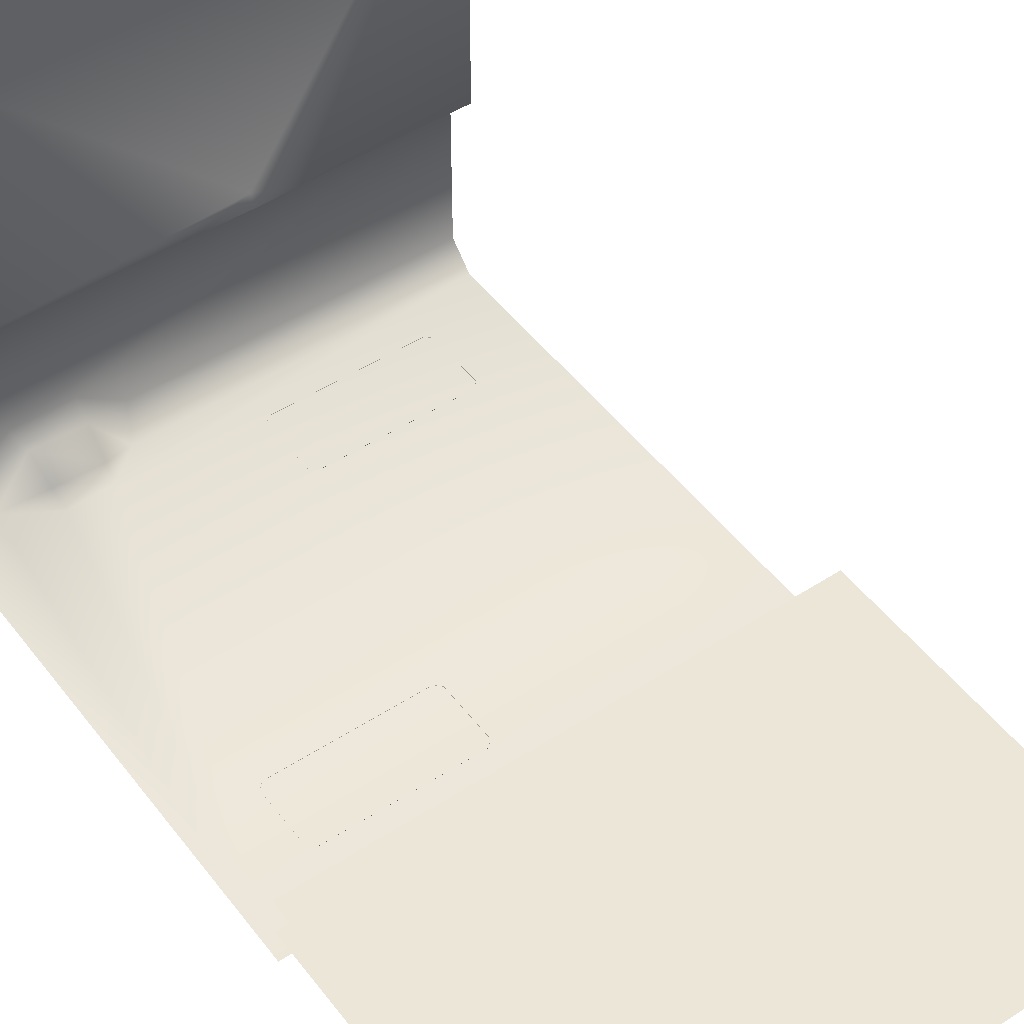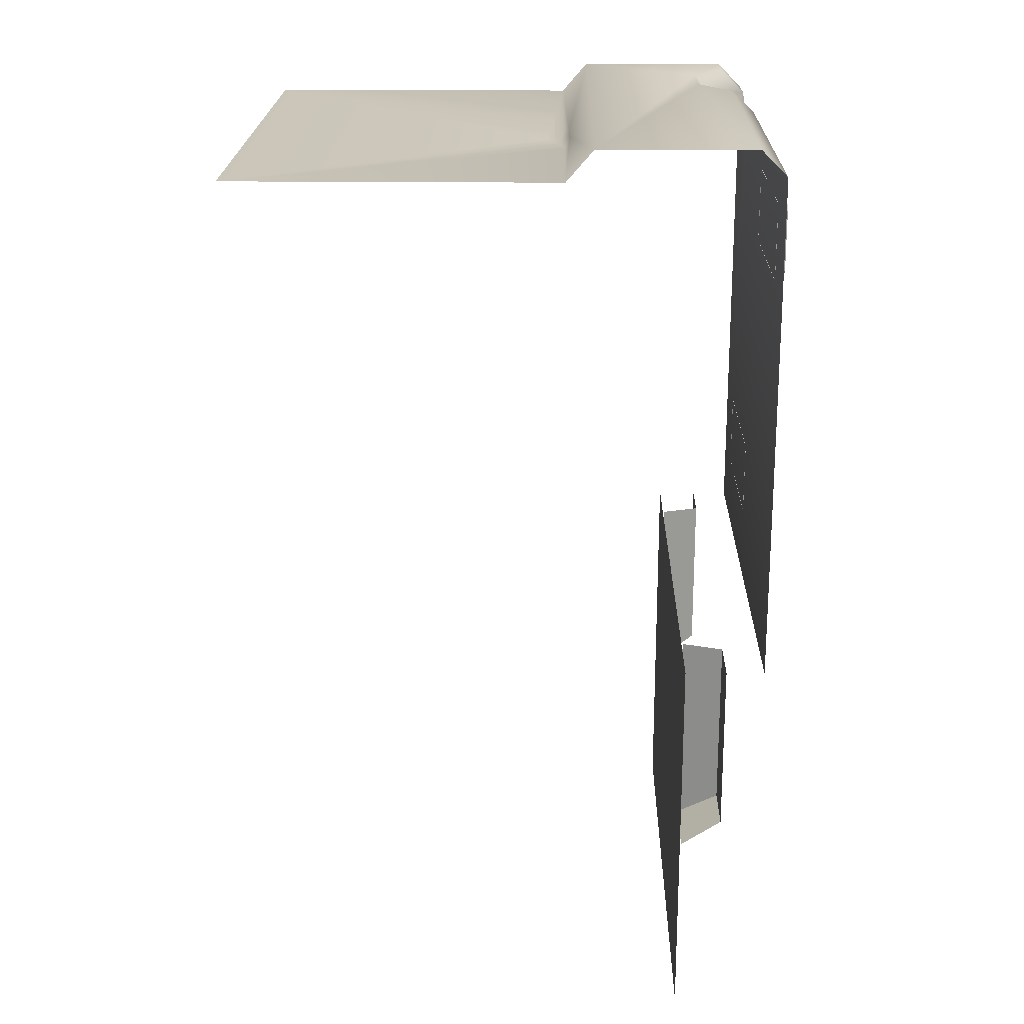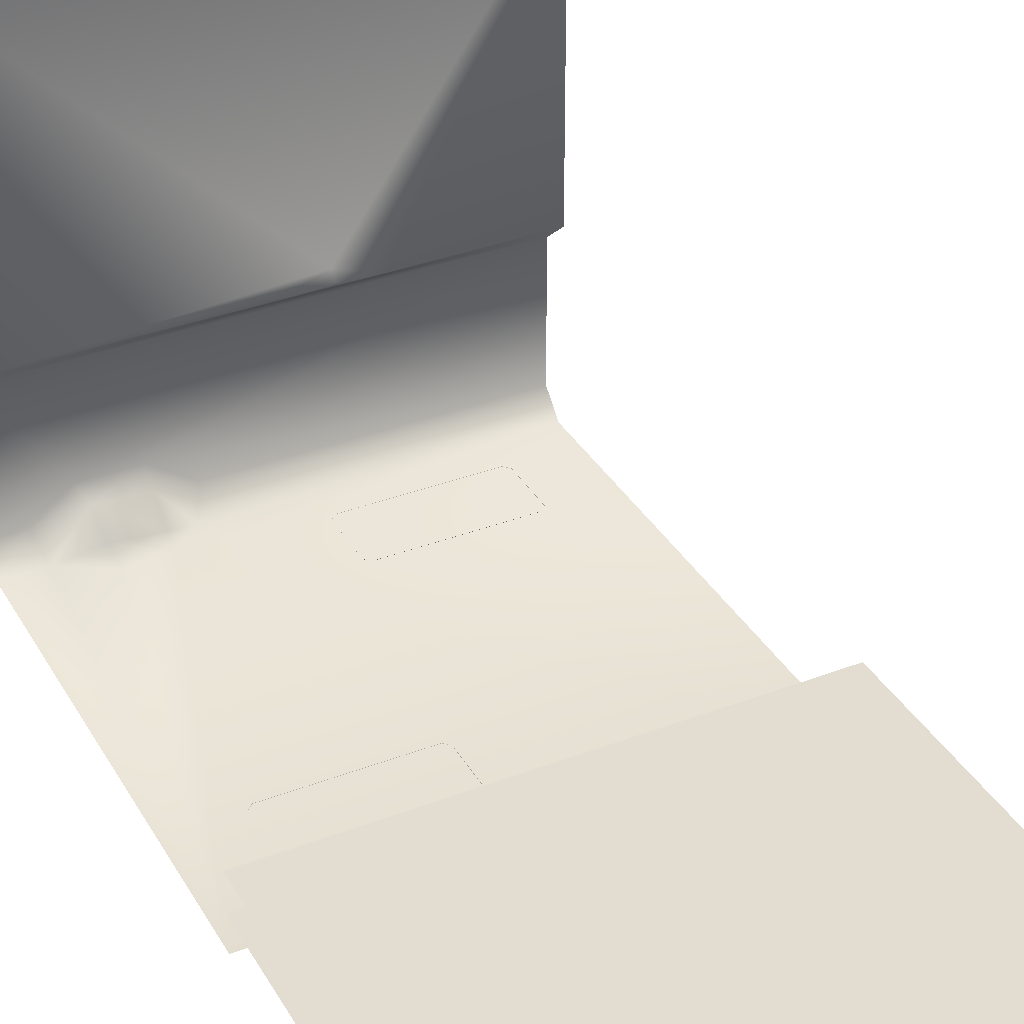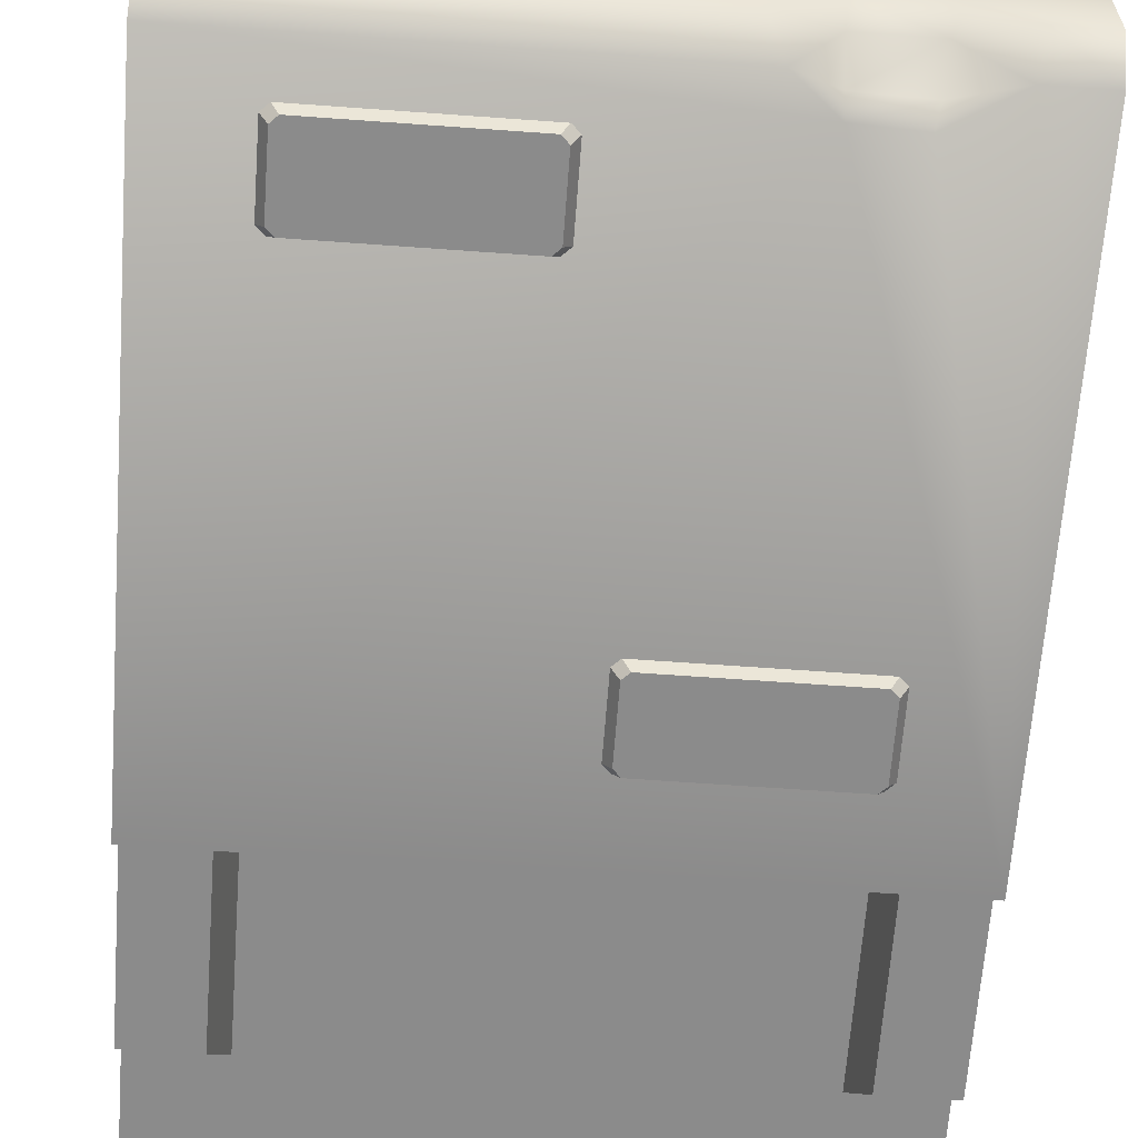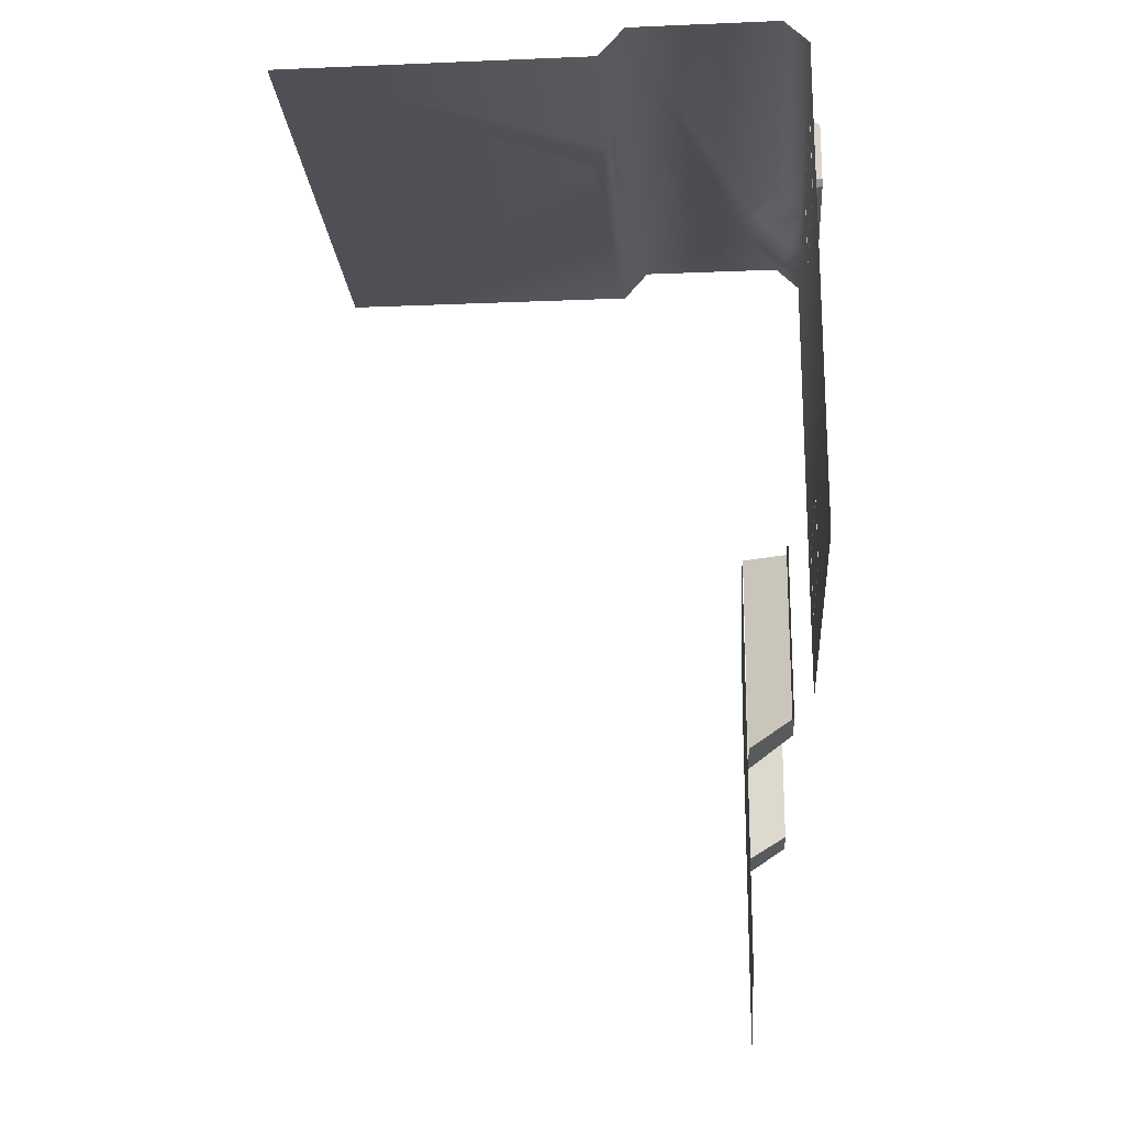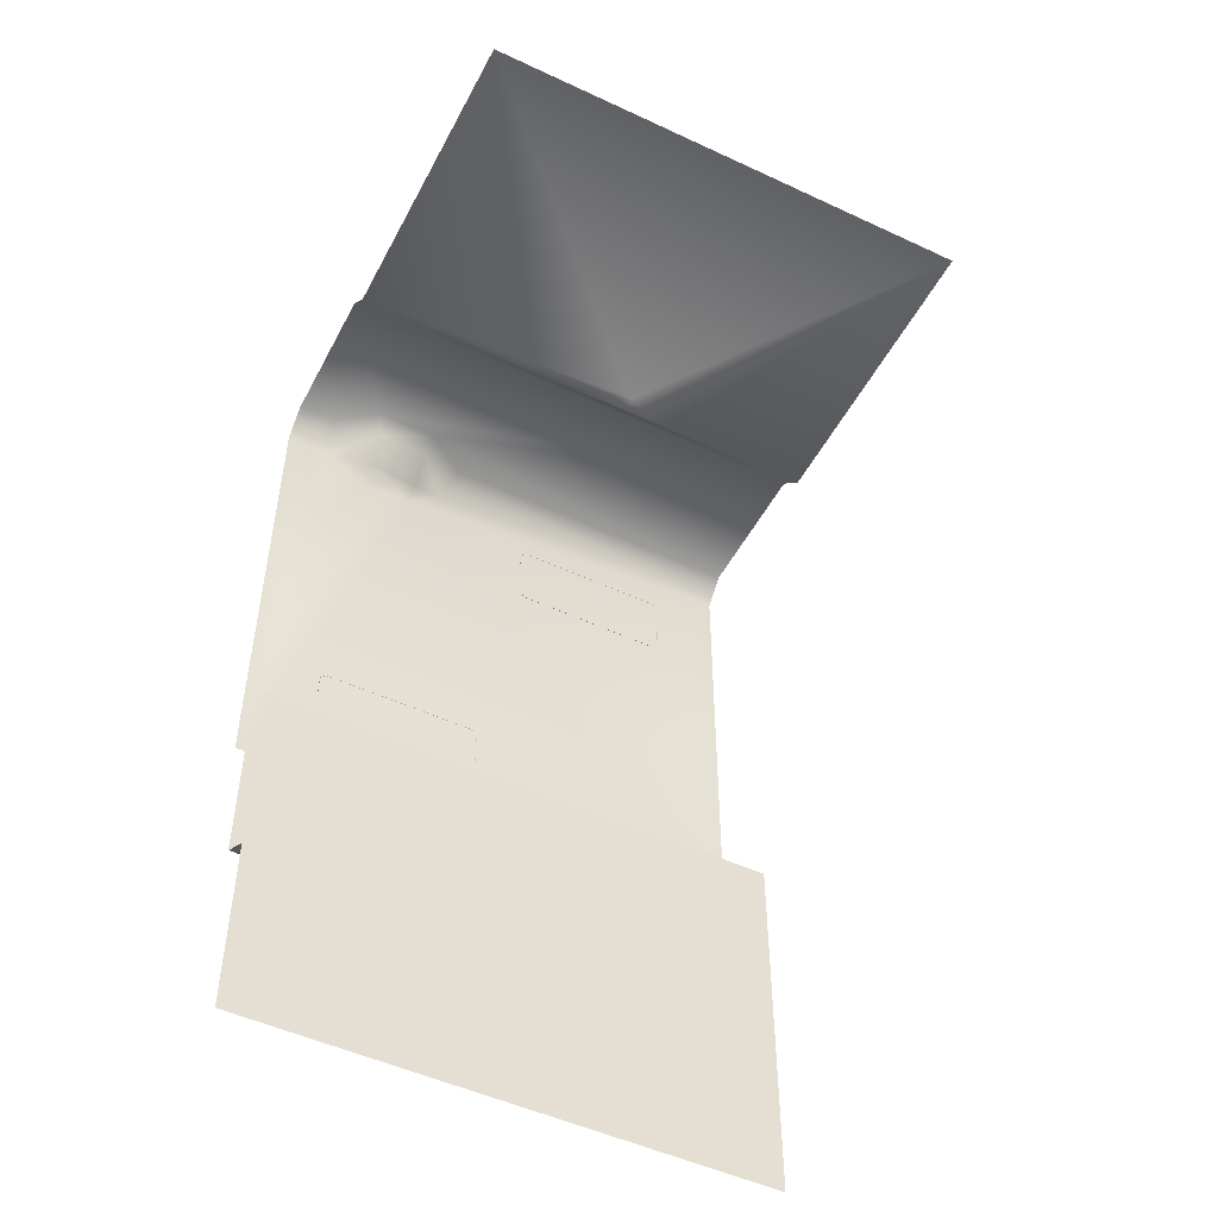
<metadata>
{"format":"obj","ext":"obj","renderer":"f3d","projection":"perspective","resolution":1024,"background":"white","views":[{"elev":49.0,"azim":-35.8,"up":"+Z"},{"elev":20.7,"azim":91.1,"up":"+Y"},{"elev":35.4,"azim":-26.8,"up":"+Z"},{"elev":-63.8,"azim":175.8,"up":"+Z"},{"elev":-19.5,"azim":94.4,"up":"+Y"},{"elev":-50.4,"azim":-27.1,"up":"+Y"}]}
</metadata>
<code>
g obj_outdoor_rampart_S3
v -1.51 0.5195 -0.2006
v 0.5035 1.98 -0.2006
v -1.51 1.98 -0.2006
v 0.5035 0.5195 -0.2006
v 0.2864 1.335 -0.3578
v 0.5035 1.233 -0.2053
v 0.5035 1.335 -0.3578
v 0.2369 1.233 -0.2053
v 0.2864 1.335 -0.3578
v 0.2369 1.982 -0.2053
v 0.2369 1.233 -0.2053
v 0.2864 1.982 -0.3578
v 0.2864 1.335 -0.3578
v 0.5035 1.982 -0.3578
v 0.2864 1.982 -0.3578
v 0.5035 1.335 -0.3578
v -1.293 1.335 -0.3578
v -1.511 1.233 -0.2053
v -1.244 1.233 -0.2053
v -1.511 1.335 -0.3578
v -1.293 1.335 -0.3578
v -1.244 1.982 -0.2053
v -1.293 1.982 -0.3578
v -1.244 1.233 -0.2053
v -1.293 1.335 -0.3578
v -1.511 1.982 -0.3578
v -1.511 1.335 -0.3578
v -1.293 1.982 -0.3578
v -0.3255 3.875 0.3419
v -1.51 3.875 0.2776
v -0.5249 3.875 0.2776
v -1.51 3.875 1.51
v 0.5035 3.875 1.51
v -0.1447 3.875 0.2776
v 0.5035 3.875 0.2776
v -1.209 2.242 -0.5026
v -0.6193 2.255 -0.5413
v -1.188 2.255 -0.5413
v -0.5983 2.242 -0.5026
v -1.209 2.532 -0.5026
v -0.6193 2.52 -0.5413
v -0.5983 2.532 -0.5026
v -1.188 2.52 -0.5413
v -0.5745 2.266 -0.5026
v -0.5976 2.498 -0.5413
v -0.5976 2.277 -0.5413
v -0.5745 2.508 -0.5026
v -0.6193 2.255 -0.5413
v -1.209 2.277 -0.5413
v -1.188 2.255 -0.5413
v -1.188 2.52 -0.5413
v -1.209 2.498 -0.5413
v -0.5976 2.498 -0.5413
v -0.5976 2.277 -0.5413
v -0.6193 2.52 -0.5413
v -1.209 2.277 -0.5413
v -1.232 2.508 -0.5026
v -1.232 2.266 -0.5026
v -1.209 2.498 -0.5413
v -1.209 2.242 -0.5026
v -1.209 2.277 -0.5413
v -1.232 2.266 -0.5026
v -1.188 2.255 -0.5413
v -0.6193 2.255 -0.5413
v -0.5745 2.266 -0.5026
v -0.5976 2.277 -0.5413
v -0.5983 2.242 -0.5026
v -0.5983 2.532 -0.5026
v -0.5976 2.498 -0.5413
v -0.5745 2.508 -0.5026
v -0.6193 2.52 -0.5413
v -1.188 2.52 -0.5413
v -1.232 2.508 -0.5026
v -1.209 2.498 -0.5413
v -1.209 2.532 -0.5026
v -0.399 3.456 -0.5026
v 0.1902 3.469 -0.5413
v -0.378 3.469 -0.5413
v 0.2112 3.456 -0.5026
v -0.399 3.746 -0.5026
v 0.1902 3.733 -0.5413
v 0.2112 3.746 -0.5026
v -0.378 3.733 -0.5413
v 0.2351 3.48 -0.5026
v 0.2119 3.712 -0.5413
v 0.2119 3.49 -0.5413
v 0.2351 3.722 -0.5026
v 0.1902 3.469 -0.5413
v -0.3997 3.49 -0.5413
v -0.378 3.469 -0.5413
v -0.378 3.733 -0.5413
v -0.3997 3.712 -0.5413
v 0.2119 3.712 -0.5413
v 0.2119 3.49 -0.5413
v 0.1902 3.733 -0.5413
v -0.3997 3.49 -0.5413
v -0.4229 3.722 -0.5026
v -0.4229 3.48 -0.5026
v -0.3997 3.712 -0.5413
v -0.399 3.456 -0.5026
v -0.3997 3.49 -0.5413
v -0.4229 3.48 -0.5026
v -0.378 3.469 -0.5413
v 0.1902 3.469 -0.5413
v 0.2351 3.48 -0.5026
v 0.2119 3.49 -0.5413
v 0.2112 3.456 -0.5026
v 0.2112 3.746 -0.5026
v 0.2119 3.712 -0.5413
v 0.2351 3.722 -0.5026
v 0.1902 3.733 -0.5413
v -0.378 3.733 -0.5413
v -0.4229 3.722 -0.5026
v -0.3997 3.712 -0.5413
v -0.399 3.746 -0.5026
v 0.5035 3.875 0.2776
v -0.2657 3.896 0.2578
v 0.5035 3.992 0.1762
v -0.1447 3.875 0.2776
v -0.3232 3.847 0.302
v -0.3255 3.875 0.3419
v -0.5249 3.875 0.2776
v -0.3891 3.898 0.2584
v -1.51 3.875 0.2776
v -1.51 3.992 0.1762
v -1.194 3.992 -0.2822
v -1.51 3.992 -0.4076
v -0.9507 3.992 -0.2827
v 0.5035 3.992 -0.4076
v -1.359 3.992 -0.4076
v -1.51 3.896 -0.5035
v -1.167 3.927 -0.3362
v -1.328 3.896 -0.5035
v -1.51 1.98 -0.5035
v -0.7742 3.992 -0.4076
v 0.5035 3.896 -0.5035
v -0.9493 3.931 -0.352
v -0.823 3.896 -0.5035
v -0.9496 3.838 -0.4518
v -0.9514 3.787 -0.5035
v 0.5035 1.98 -0.5035
v -1.154 3.824 -0.4269
v -1.136 3.779 -0.5035
g obj_outdoor_rampart_S3_0
f 3 2 1
f 4 1 2
f 7 6 5
f 8 5 6
f 11 10 9
f 12 9 10
f 15 14 13
f 16 13 14
f 19 18 17
f 20 17 18
f 23 22 21
f 24 21 22
f 27 26 25
f 28 25 26
f 31 30 29
f 32 29 30
f 33 29 32
f 29 33 34
f 35 34 33
f 38 37 36
f 39 36 37
f 42 41 40
f 43 40 41
f 46 45 44
f 47 44 45
f 50 49 48
f 49 51 48
f 52 51 49
f 51 53 48
f 48 53 54
f 55 53 51
f 58 57 56
f 59 56 57
f 62 61 60
f 63 60 61
f 66 65 64
f 67 64 65
f 70 69 68
f 71 68 69
f 74 73 72
f 75 72 73
f 78 77 76
f 79 76 77
f 82 81 80
f 83 80 81
f 86 85 84
f 87 84 85
f 90 89 88
f 89 91 88
f 92 91 89
f 91 93 88
f 88 93 94
f 95 93 91
f 98 97 96
f 99 96 97
f 102 101 100
f 103 100 101
f 106 105 104
f 107 104 105
f 110 109 108
f 111 108 109
f 114 113 112
f 115 112 113
f 118 117 116
f 119 116 117
f 119 117 120
f 119 120 121
f 120 122 121
f 117 123 120
f 122 120 123
f 117 118 123
f 122 123 124
f 125 124 123
f 125 123 118
f 125 118 126
f 125 126 127
f 128 126 118
f 118 129 128
f 130 127 126
f 127 130 131
f 132 130 126
f 126 128 132
f 133 131 130
f 130 132 133
f 131 133 134
f 135 128 129
f 129 136 135
f 135 137 128
f 137 132 128
f 138 135 136
f 135 138 137
f 137 139 132
f 139 137 138
f 138 136 140
f 138 140 139
f 141 140 136
f 141 134 140
f 142 132 139
f 142 133 132
f 139 140 142
f 143 134 133
f 133 142 143
f 143 140 134
f 143 142 140

</code>
